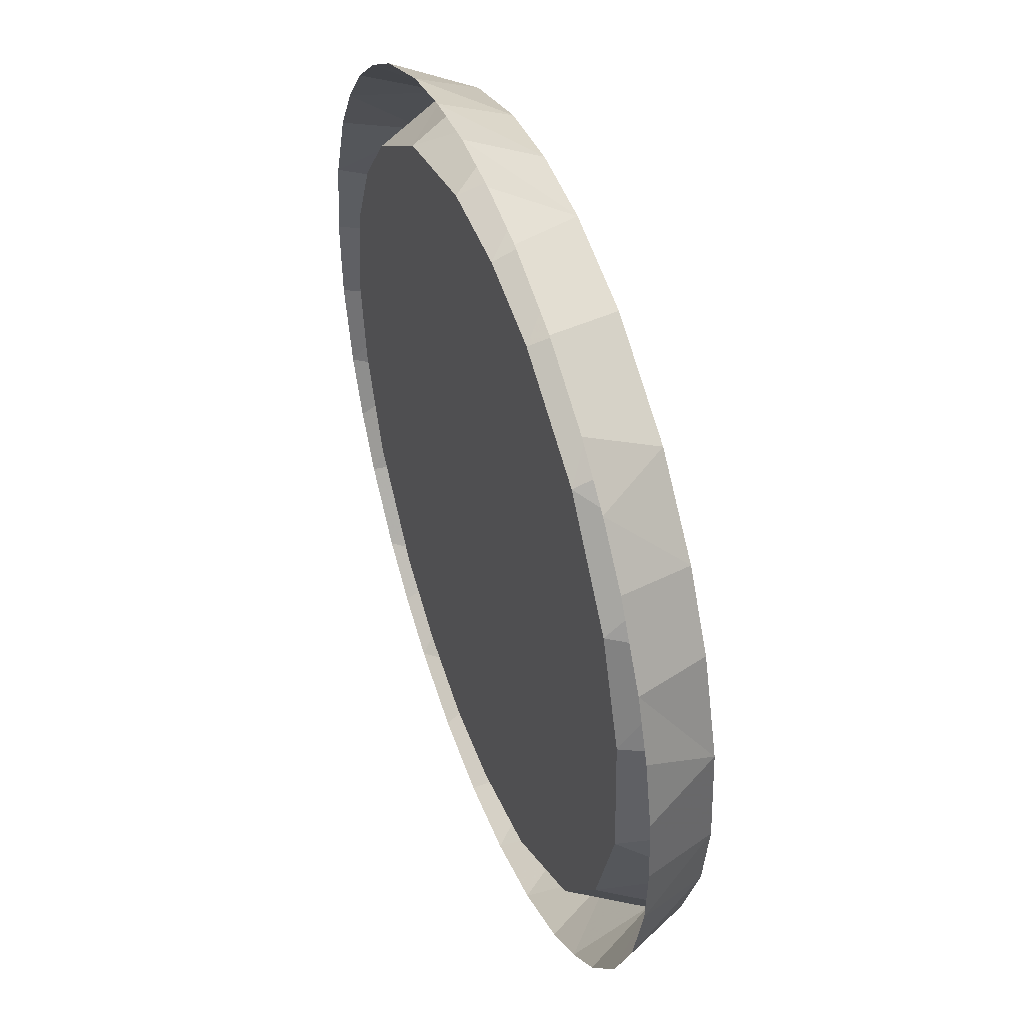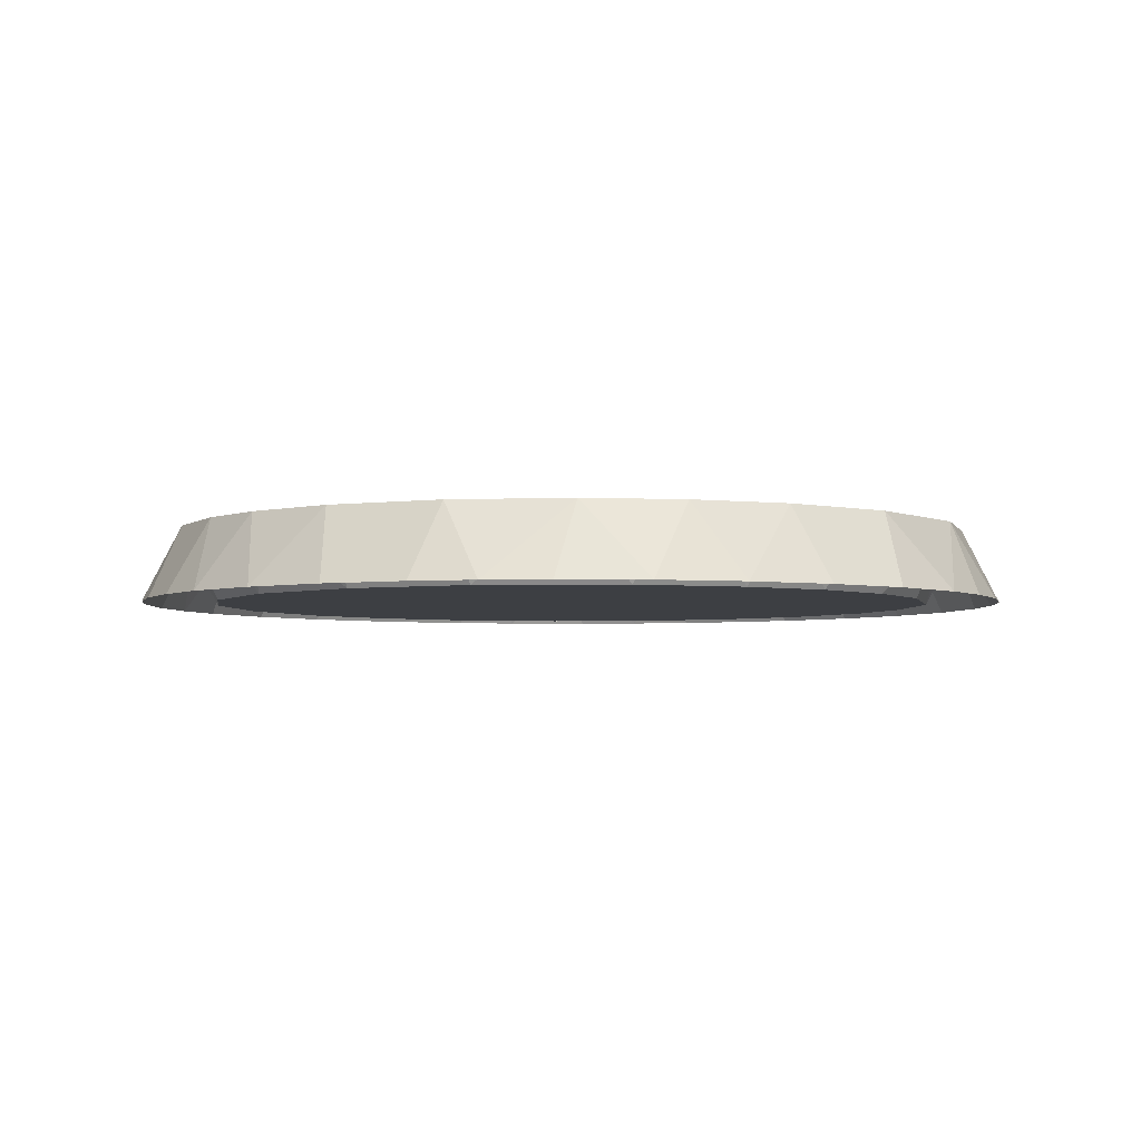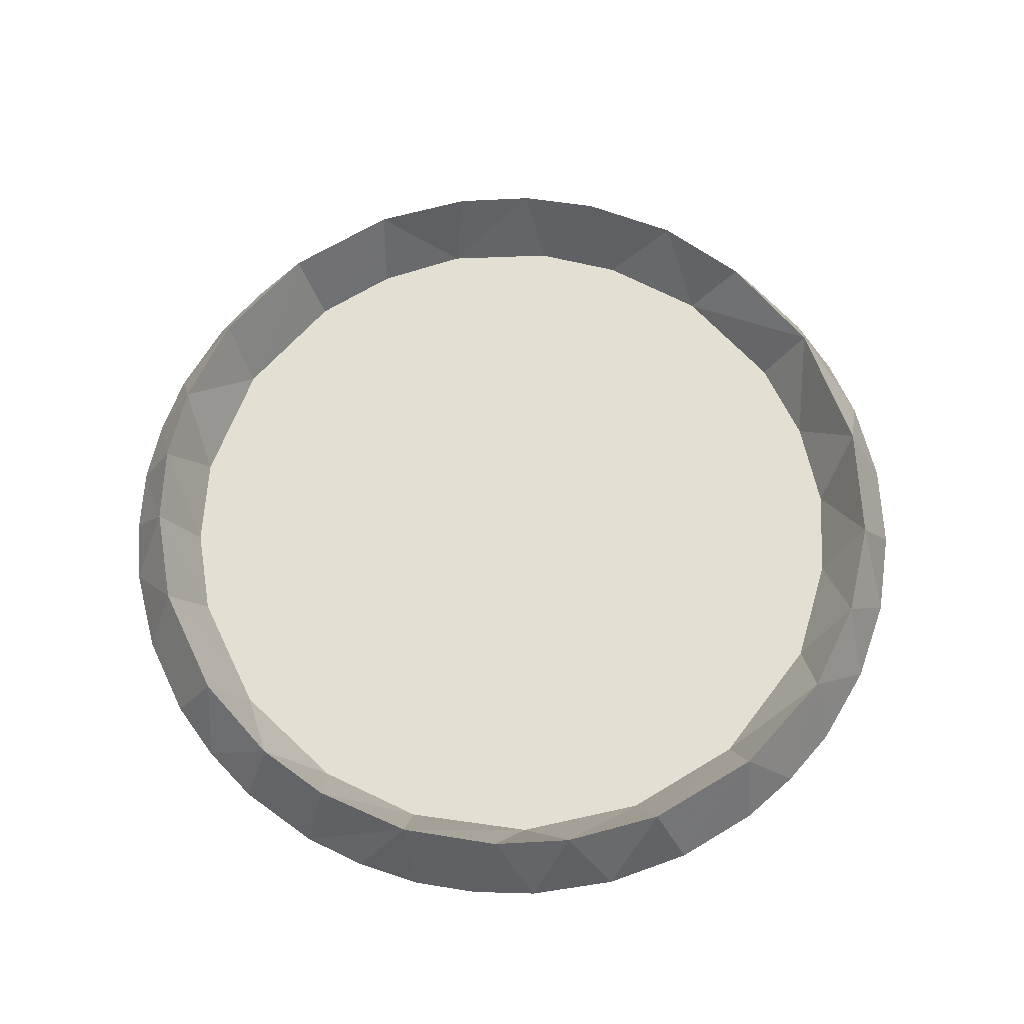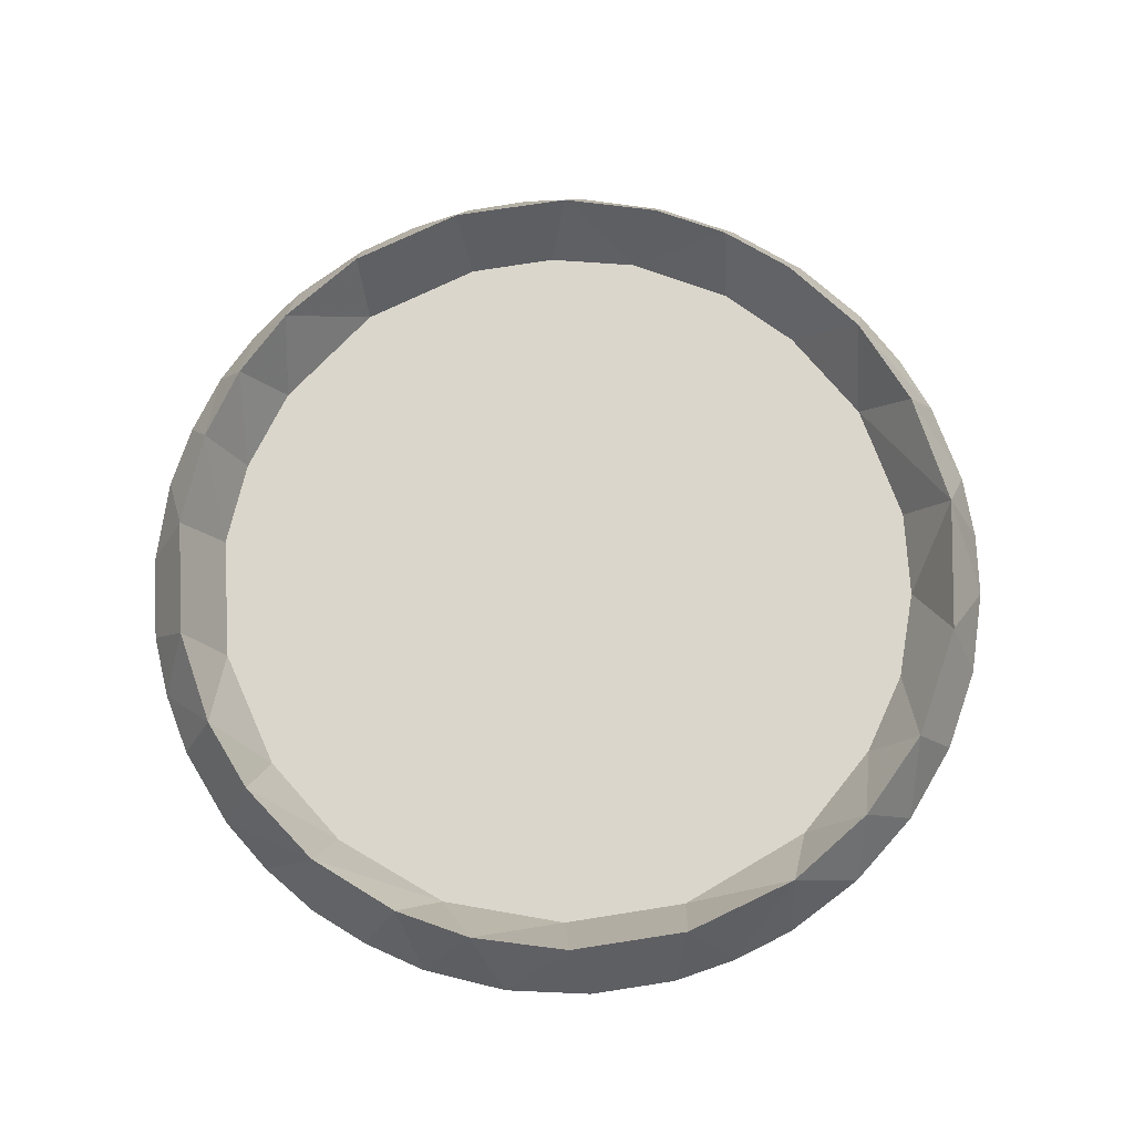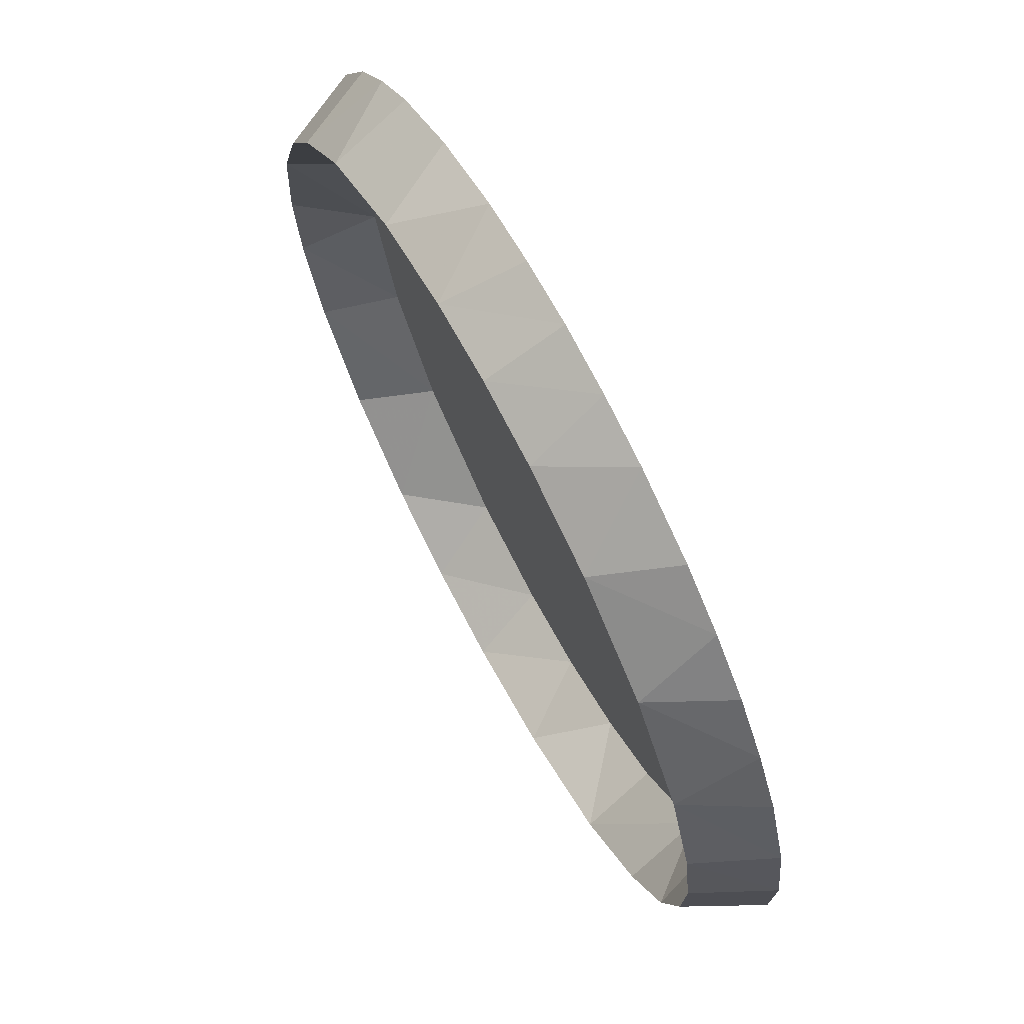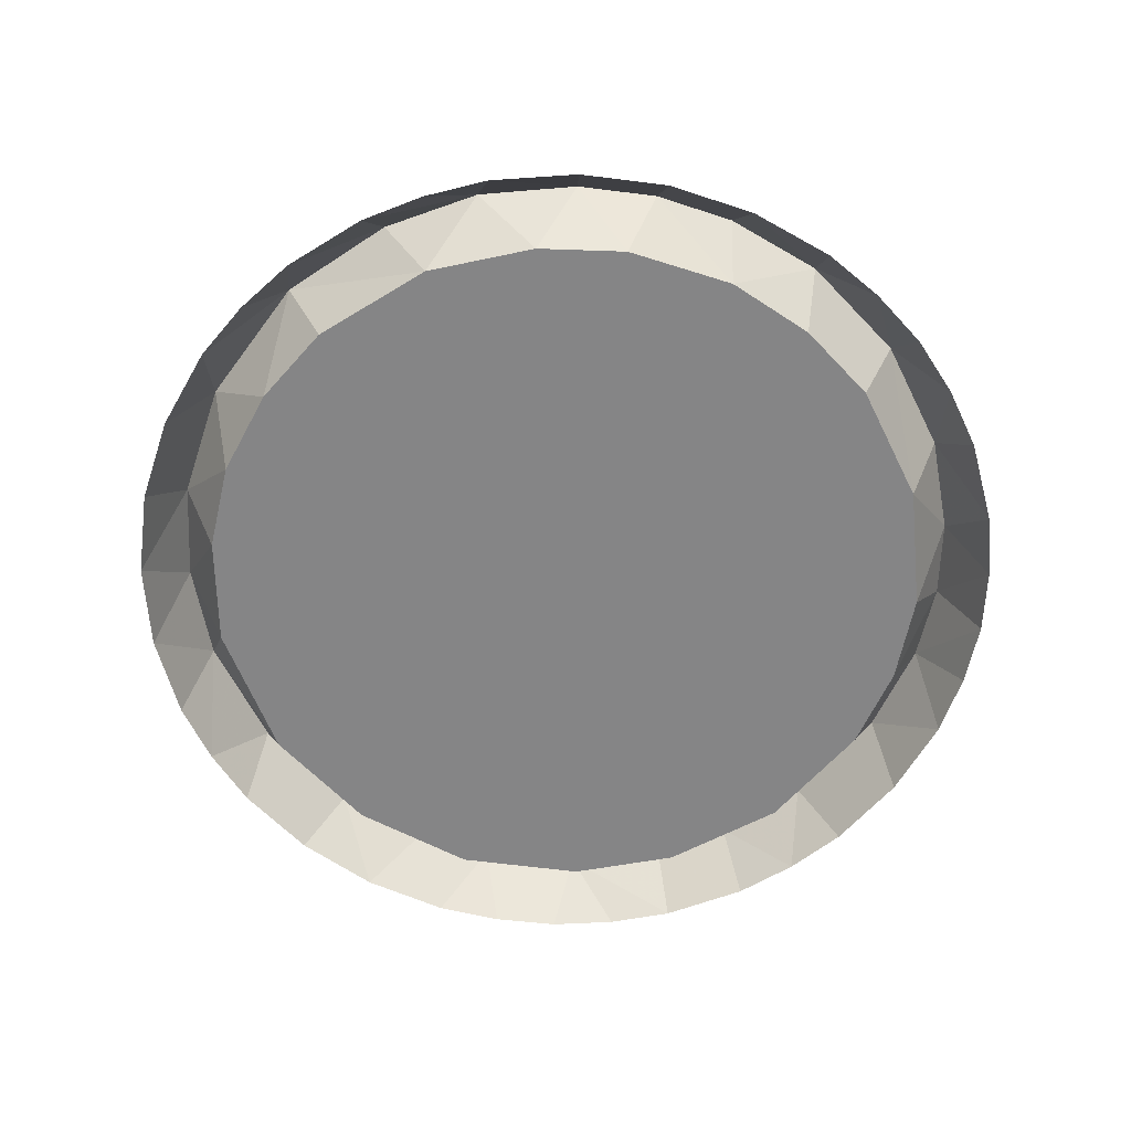
<metadata>
{"format":"obj","ext":"obj","renderer":"f3d","projection":"perspective","resolution":1024,"background":"white","views":[{"elev":46.0,"azim":70.1,"up":"+Z"},{"elev":-3.8,"azim":151.0,"up":"+Y"},{"elev":66.5,"azim":95.4,"up":"+Y"},{"elev":73.6,"azim":117.8,"up":"+Y"},{"elev":70.0,"azim":-118.2,"up":"+Z"},{"elev":-61.9,"azim":-100.1,"up":"+Y"}]}
</metadata>
<code>
v 6.858 -0.000299 -7.358
v 2.676 2 -10.68
v 11.88 -0.000426 -1.769
v 4.042 -0.000427 -11.31
v 8.904 -0.000117 -4.619
v 9.969 -0.000299 -1.337
v -10.58 -1e-06 -5.657
v 2.925 -0.000425 11.65
v -12 -0.000426 0.5953
v -2.7e-05 2 -11.04
v -8.898 -0.000426 8.072
v 9.813 -0.000116 2.078
v 11.31 -0.000426 -4.053
v 11.48 -0 3.483
v 8.787 -0.000116 4.837
v -10.86 -0.000426 5.142
v -11.31 -0.000426 -4.042
v 6.65 -0.000299 7.546
v -9.978 -0 6.667
v 8.898 -0.000426 -8.072
v 4.223 2 10.2
v 3.724 -0.000116 9.314
v 1.383 -2e-06 9.915
v -8.072 -0.000426 -8.898
v 7.161 -0.000426 9.646
v -11.88 -0.000426 -1.757
v -1.106 -0.000116 9.97
v 8.485 -0 8.485
v 1.176 0 11.94
v -4.427 -0.000298 9.032
v -10.2 2 -4.223
v -7.18 -0.000116 7.005
v 12 -0 1e-06
v -0.5953 -0.000426 -12
v -8.631 -3.3e-05 5.072
v -11.65 -0.000426 2.925
v 11.88 -0.000426 1.757
v -7.803 2 7.803
v -9.634 -0.000116 2.793
v 10.3 -0.000426 -6.181
v -9.732 2 5.202
v -10.03 -0.000117 -0.1235
v -9.689 -3.3e-05 -2.517
v 1.757 -0.000426 -11.88
v -8.555 -0.000299 -5.291
v -5.142 -0.000426 -10.86
v -7.613 -0 9.276
v -10.68 2 2.676
v -5.202 2 9.732
v -2.925 -0.000426 -11.65
v -6.267 -0.000117 -7.832
v -4.201 -3.3e-05 -9.087
v 6.171 -0.000426 -10.31
v -0.5404 2 11
v -9.653 -0.000426 -7.152
v -1.836 -0.000117 -9.861
v 0.578 -3.3e-05 -9.994
v 5.202 2 -9.732
v -6.592 2 -8.888
v -6.667 -1e-06 -9.978
v 3.52 -0.000299 -9.422
v -11 2 0.5404
v -8.846 2 -6.561
v -2.676 2 10.68
v 7.613 -1e-06 -9.276
v -3.203 2 -10.56
v -10.89 2 -1.616
v 7.803 2 -7.803
v 1.616 2 10.89
v 9.732 2 -5.202
v 10.68 2 -2.676
v 5.142 -0.000425 10.86
v 11 2 -0.5404
v 10.86 -0.000426 5.131
v -4.042 -0.000426 11.31
v -6.171 -0.000426 10.31
v 10.82 2 2.153
v 9.956 2 4.709
v -0.5837 -0.000425 12
v 8.846 2 6.561
v 9.653 -0.000426 7.152
v 7.001 2 8.53
v -2.341 0 11.77
f 41 48 36
f 5 1 23
f 2 58 4
f 71 73 3
f 23 6 5
f 31 63 55
f 45 51 59
f 67 17 26
f 23 12 6
f 69 54 79
f 63 24 55
f 23 15 12
f 57 61 2
f 70 71 13
f 23 18 15
f 38 19 11
f 71 3 13
f 56 57 10
f 23 22 18
f 48 62 9
f 68 70 40
f 52 56 66
f 68 20 65
f 43 31 67
f 78 80 81
f 77 14 37
f 23 30 27
f 59 46 60
f 58 65 53
f 62 67 26
f 23 32 30
f 73 77 37
f 64 49 75
f 23 35 32
f 77 78 74
f 23 39 35
f 59 60 24
f 32 41 38
f 23 42 39
f 58 68 65
f 49 47 76
f 23 43 42
f 10 2 44
f 23 45 43
f 59 66 46
f 42 67 62
f 54 83 79
f 23 51 45
f 73 33 3
f 32 35 41
f 23 52 51
f 54 64 83
f 23 56 52
f 21 69 8
f 42 43 67
f 23 57 56
f 66 10 34
f 23 61 57
f 61 1 58
f 51 52 59
f 63 59 24
f 23 1 61
f 67 31 17
f 39 62 48
f 41 36 16
f 66 34 50
f 1 5 70
f 1 70 68
f 1 68 58
f 49 38 47
f 35 39 41
f 57 2 10
f 5 6 71
f 5 71 70
f 31 55 7
f 80 82 28
f 45 59 63
f 6 73 71
f 45 63 31
f 77 74 14
f 6 12 77
f 6 77 73
f 2 4 44
f 82 72 25
f 70 13 40
f 64 75 83
f 12 15 78
f 12 78 77
f 66 50 46
f 38 11 47
f 43 45 31
f 15 80 78
f 15 18 80
f 82 21 72
f 52 66 59
f 18 82 80
f 39 48 41
f 61 58 2
f 31 7 17
f 82 25 28
f 18 22 21
f 18 21 82
f 48 9 36
f 80 28 81
f 68 40 20
f 56 10 66
f 22 23 69
f 22 69 21
f 78 81 74
f 69 29 8
f 23 27 54
f 23 54 69
f 58 53 4
f 39 42 62
f 38 41 19
f 27 64 54
f 27 30 64
f 69 79 29
f 10 44 34
f 30 49 64
f 49 76 75
f 21 8 72
f 62 26 9
f 41 16 19
f 30 32 38
f 30 38 49
f 73 37 33

</code>
